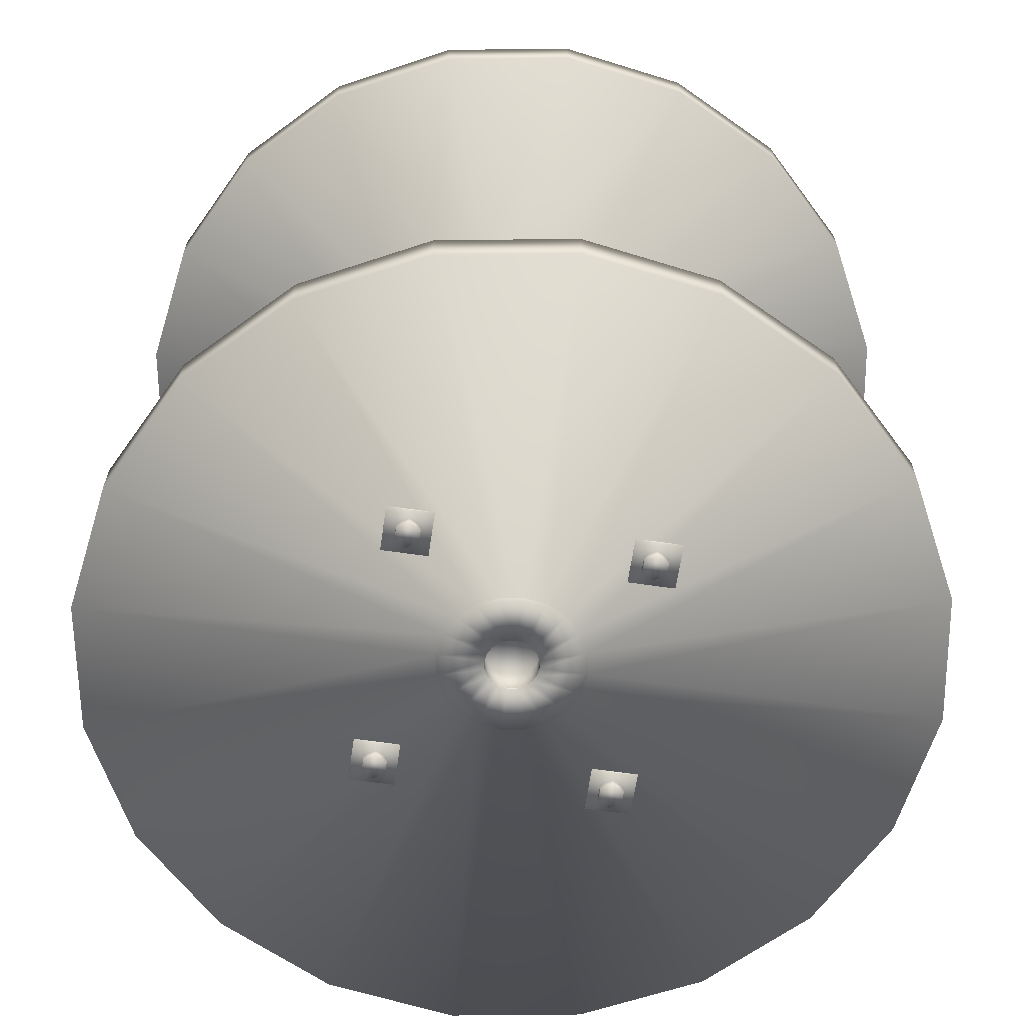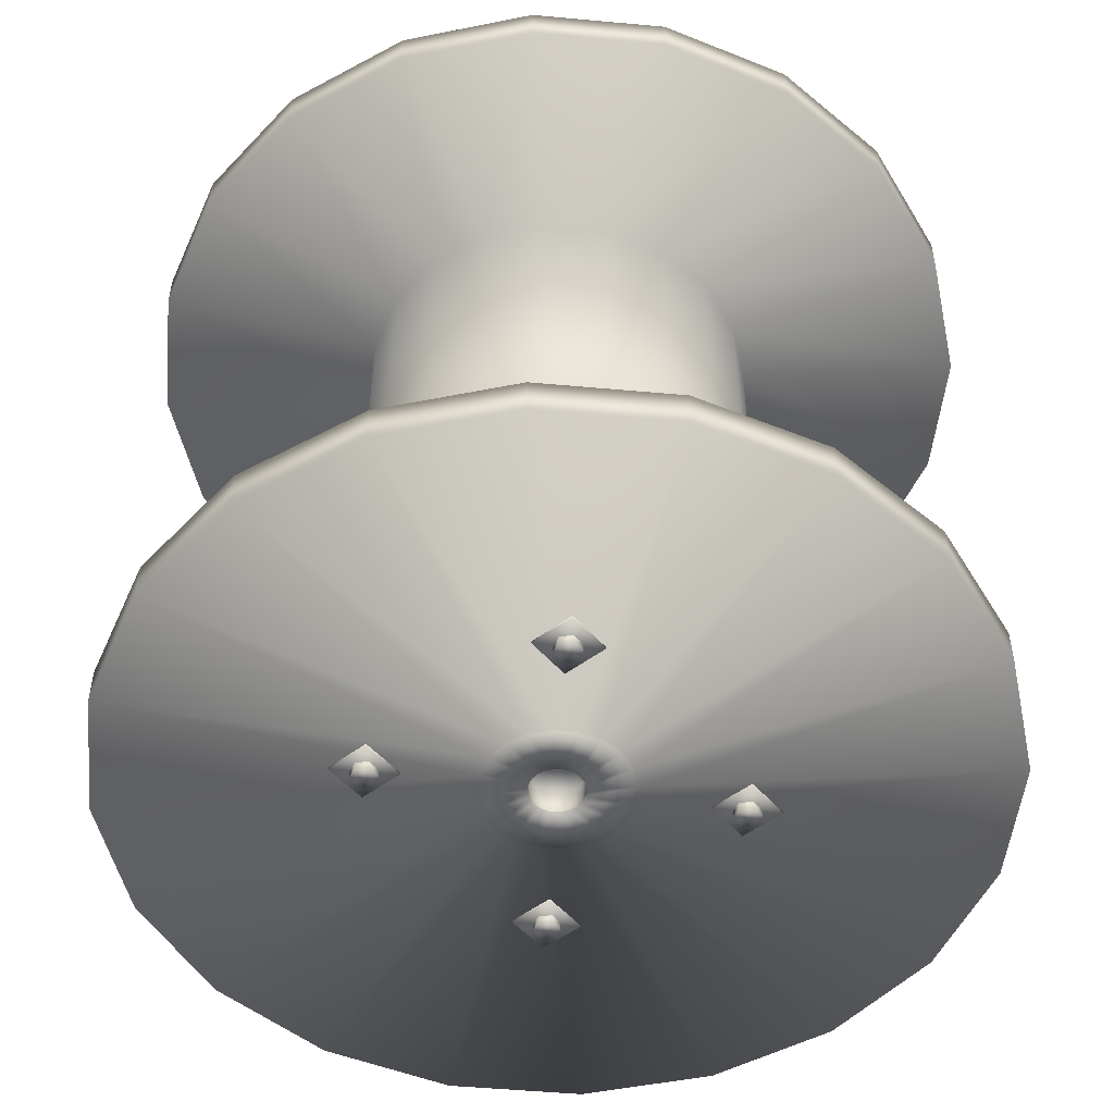
<metadata>
{"format":"obj","ext":"obj","renderer":"f3d","projection":"perspective","resolution":1024,"background":"white","views":[{"elev":-63.7,"azim":-98.4,"up":"+Y"},{"elev":-50.7,"azim":129.3,"up":"+Y"}]}
</metadata>
<code>
o Cylinder.001_Cylinder.008
v -0 1.513 -1.036
v 0.32 1.513 -0.9849
v 0.6087 1.513 -0.8378
v 0.8378 1.513 -0.6087
v 0.9849 1.513 -0.32
v 1.036 1.513 -0
v 0.9849 1.513 0.32
v 0.8378 1.513 0.6087
v 0.6087 1.513 0.8378
v 0.32 1.513 0.9849
v -0 1.513 1.036
v -0.32 1.513 0.9849
v -0.6087 1.513 0.8378
v -0.8378 1.513 0.6087
v -0.9849 1.513 0.32
v -1.036 1.513 -0
v -0.9849 1.513 -0.32
v -0.8378 1.513 -0.6087
v -0.6087 1.513 -0.8378
v -0.32 1.513 -0.9849
v -0 1.513 -2.186
v 0.6755 1.513 -2.079
v 1.285 1.513 -1.768
v 1.768 1.513 -1.285
v 2.079 1.513 -0.6755
v 2.186 1.513 -0
v 2.079 1.513 0.6755
v 1.768 1.513 1.285
v 1.285 1.513 1.768
v 0.6755 1.513 2.079
v -0 1.513 2.186
v -0.6755 1.513 2.079
v -1.285 1.513 1.768
v -1.768 1.513 1.285
v -2.079 1.513 0.6755
v -2.186 1.513 -0
v -2.079 1.513 -0.6755
v -1.768 1.513 -1.285
v -1.285 1.513 -1.768
v -0.6755 1.513 -2.079
v -0 1.706 -2.186
v 0.6755 1.706 -2.079
v 1.285 1.706 -1.768
v 1.768 1.706 -1.285
v 2.079 1.706 -0.6755
v 2.186 1.706 -0
v 2.079 1.706 0.6755
v 1.768 1.706 1.285
v 1.285 1.706 1.768
v 0.6755 1.706 2.079
v -0 1.706 2.186
v -0.6755 1.706 2.079
v -1.285 1.706 1.768
v -1.768 1.706 1.285
v -2.079 1.706 0.6755
v -2.186 1.706 -0
v -2.079 1.706 -0.6755
v -1.768 1.706 -1.285
v -1.285 1.706 -1.768
v -0.6755 1.706 -2.079
v -0 1.706 -0.1388
v 0.04289 1.706 -0.132
v 0.08158 1.706 -0.1123
v 0.1123 1.706 -0.08158
v 0.132 1.706 -0.04289
v 0.1388 1.706 -0
v 0.132 1.706 0.04289
v 0.1123 1.706 0.08158
v 0.08158 1.706 0.1123
v 0.04289 1.706 0.132
v -0 1.706 0.1388
v -0.04289 1.706 0.132
v -0.08158 1.706 0.1123
v -0.1123 1.706 0.08158
v -0.132 1.706 0.04289
v -0.1388 1.706 -0
v -0.132 1.706 -0.04289
v -0.1123 1.706 -0.08158
v -0.08158 1.706 -0.1123
v -0.04289 1.706 -0.132
v -0 1.586 -0.1388
v 0.04289 1.586 -0.132
v 0.08158 1.586 -0.1123
v 0.1123 1.586 -0.08158
v 0.132 1.586 -0.04289
v 0.1388 1.586 -0
v 0.132 1.586 0.04289
v 0.1123 1.586 0.08158
v 0.08158 1.586 0.1123
v 0.04289 1.586 0.132
v -0 1.586 0.1388
v -0.04289 1.586 0.132
v -0.08158 1.586 0.1123
v -0.1123 1.586 0.08158
v -0.132 1.586 0.04289
v -0.1388 1.586 -0
v -0.132 1.586 -0.04289
v -0.1123 1.586 -0.08158
v -0.08158 1.586 -0.1123
v -0.04289 1.586 -0.132
v -0 1.586 -0
v 0.3616 1.706 -0.1175
v 0.3076 1.706 -0.2235
v -0.1175 1.706 -0.3616
v -0.2235 1.706 -0.3076
v -0.2235 1.706 0.3076
v -0.1175 1.706 0.3616
v 0.3802 1.706 -0
v -0 1.706 -0.3802
v -0.3076 1.706 0.2235
v 0.3616 1.706 0.1175
v -0.3616 1.706 0.1175
v 0.3076 1.706 0.2235
v -0.3802 1.706 -0
v 0.2235 1.706 0.3076
v 0.1175 1.706 -0.3616
v -0.3616 1.706 -0.1175
v 0.1175 1.706 0.3616
v 0.2235 1.706 -0.3076
v -0.3076 1.706 -0.2235
v -0 1.706 0.3802
v 0.04289 1.711 -0.132
v -0 1.711 -0.1388
v 0.08158 1.711 -0.1123
v 0.1123 1.711 -0.08158
v 0.132 1.711 -0.04289
v 0.1388 1.711 -0
v 0.132 1.711 0.04289
v 0.1123 1.711 0.08158
v 0.08158 1.711 0.1123
v 0.04289 1.711 0.132
v -0 1.711 0.1388
v -0.04289 1.711 0.132
v -0.08158 1.711 0.1123
v -0.1123 1.711 0.08158
v -0.132 1.711 0.04289
v -0.1388 1.711 -0
v -0.132 1.711 -0.04289
v -0.1123 1.711 -0.08158
v -0.08158 1.711 -0.1123
v -0.04289 1.711 -0.132
v 0.3076 1.711 -0.2235
v -0.2235 1.711 -0.3076
v -0.1175 1.711 0.3616
v 0.3616 1.711 -0.1175
v -0.1175 1.711 -0.3616
v -0.2235 1.711 0.3076
v 0.3802 1.711 -0
v -0 1.711 -0.3802
v -0.3076 1.711 0.2235
v 0.3616 1.711 0.1175
v -0.3616 1.711 0.1175
v 0.3076 1.711 0.2235
v -0.3802 1.711 -0
v 0.2235 1.711 0.3076
v 0.1175 1.711 -0.3616
v -0.3616 1.711 -0.1175
v 0.1175 1.711 0.3616
v 0.2235 1.711 -0.3076
v -0.3076 1.711 -0.2235
v -0 1.711 0.3802
v -0 -1.513 -1.036
v 0.32 -1.513 -0.9849
v 0.6087 -1.513 -0.8378
v 0.8378 -1.513 -0.6087
v 0.9849 -1.513 -0.32
v 1.036 -1.513 0
v 0.9849 -1.513 0.32
v 0.8378 -1.513 0.6087
v 0.6087 -1.513 0.8378
v 0.32 -1.513 0.9849
v -0 -1.513 1.036
v -0.32 -1.513 0.9849
v -0.6087 -1.513 0.8378
v -0.8378 -1.513 0.6087
v -0.9849 -1.513 0.32
v -1.036 -1.513 0
v -0.9849 -1.513 -0.32
v -0.8378 -1.513 -0.6087
v -0.6087 -1.513 -0.8378
v -0.32 -1.513 -0.9849
v -0 -1.513 -2.186
v 0.6755 -1.513 -2.079
v 1.285 -1.513 -1.768
v 1.768 -1.513 -1.285
v 2.079 -1.513 -0.6755
v 2.186 -1.513 0
v 2.079 -1.513 0.6755
v 1.768 -1.513 1.285
v 1.285 -1.513 1.768
v 0.6755 -1.513 2.079
v -0 -1.513 2.186
v -0.6755 -1.513 2.079
v -1.285 -1.513 1.768
v -1.768 -1.513 1.285
v -2.079 -1.513 0.6755
v -2.186 -1.513 0
v -2.079 -1.513 -0.6755
v -1.768 -1.513 -1.285
v -1.285 -1.513 -1.768
v -0.6755 -1.513 -2.079
v -0 -1.706 -2.186
v 0.6755 -1.706 -2.079
v 1.285 -1.706 -1.768
v 1.768 -1.706 -1.285
v 2.079 -1.706 -0.6755
v 2.186 -1.706 0
v 2.079 -1.706 0.6755
v 1.768 -1.706 1.285
v 1.285 -1.706 1.768
v 0.6755 -1.706 2.079
v -0 -1.706 2.186
v -0.6755 -1.706 2.079
v -1.285 -1.706 1.768
v -1.768 -1.706 1.285
v -2.079 -1.706 0.6755
v -2.186 -1.706 0
v -2.079 -1.706 -0.6755
v -1.768 -1.706 -1.285
v -1.285 -1.706 -1.768
v -0.6755 -1.706 -2.079
v -0 -1.706 -0.1388
v 0.04289 -1.706 -0.132
v 0.08158 -1.706 -0.1123
v 0.1123 -1.706 -0.08158
v 0.132 -1.706 -0.04289
v 0.1388 -1.706 0
v 0.132 -1.706 0.04289
v 0.1123 -1.706 0.08158
v 0.08158 -1.706 0.1123
v 0.04289 -1.706 0.132
v -0 -1.706 0.1388
v -0.04289 -1.706 0.132
v -0.08158 -1.706 0.1123
v -0.1123 -1.706 0.08158
v -0.132 -1.706 0.04289
v -0.1388 -1.706 0
v -0.132 -1.706 -0.04289
v -0.1123 -1.706 -0.08158
v -0.08158 -1.706 -0.1123
v -0.04289 -1.706 -0.132
v -0 -1.586 -0.1388
v 0.04289 -1.586 -0.132
v 0.08158 -1.586 -0.1123
v 0.1123 -1.586 -0.08158
v 0.132 -1.586 -0.04289
v 0.1388 -1.586 0
v 0.132 -1.586 0.04289
v 0.1123 -1.586 0.08158
v 0.08158 -1.586 0.1123
v 0.04289 -1.586 0.132
v -0 -1.586 0.1388
v -0.04289 -1.586 0.132
v -0.08158 -1.586 0.1123
v -0.1123 -1.586 0.08158
v -0.132 -1.586 0.04289
v -0.1388 -1.586 0
v -0.132 -1.586 -0.04289
v -0.1123 -1.586 -0.08158
v -0.08158 -1.586 -0.1123
v -0.04289 -1.586 -0.132
v -0 -1.586 0
v 0.3616 -1.706 -0.1175
v 0.3076 -1.706 -0.2235
v -0.1175 -1.706 -0.3616
v -0.2235 -1.706 -0.3076
v -0.2235 -1.706 0.3076
v -0.1175 -1.706 0.3616
v 0.3802 -1.706 0
v -0 -1.706 -0.3802
v -0.3076 -1.706 0.2235
v 0.3616 -1.706 0.1175
v -0.3616 -1.706 0.1175
v 0.3076 -1.706 0.2235
v -0.3802 -1.706 0
v 0.2235 -1.706 0.3076
v 0.1175 -1.706 -0.3616
v -0.3616 -1.706 -0.1175
v 0.1175 -1.706 0.3616
v 0.2235 -1.706 -0.3076
v -0.3076 -1.706 -0.2235
v -0 -1.706 0.3802
v 0.04289 -1.711 -0.132
v -0 -1.711 -0.1388
v 0.08158 -1.711 -0.1123
v 0.1123 -1.711 -0.08158
v 0.132 -1.711 -0.04289
v 0.1388 -1.711 0
v 0.132 -1.711 0.04289
v 0.1123 -1.711 0.08158
v 0.08158 -1.711 0.1123
v 0.04289 -1.711 0.132
v -0 -1.711 0.1388
v -0.04289 -1.711 0.132
v -0.08158 -1.711 0.1123
v -0.1123 -1.711 0.08158
v -0.132 -1.711 0.04289
v -0.1388 -1.711 0
v -0.132 -1.711 -0.04289
v -0.1123 -1.711 -0.08158
v -0.08158 -1.711 -0.1123
v -0.04289 -1.711 -0.132
v 0.3076 -1.711 -0.2235
v -0.2235 -1.711 -0.3076
v -0.1175 -1.711 0.3616
v 0.3616 -1.711 -0.1175
v -0.1175 -1.711 -0.3616
v -0.2235 -1.711 0.3076
v 0.3802 -1.711 0
v -0 -1.711 -0.3802
v -0.3076 -1.711 0.2235
v 0.3616 -1.711 0.1175
v -0.3616 -1.711 0.1175
v 0.3076 -1.711 0.2235
v -0.3802 -1.711 0
v 0.2235 -1.711 0.3076
v 0.1175 -1.711 -0.3616
v -0.3616 -1.711 -0.1175
v 0.1175 -1.711 0.3616
v 0.2235 -1.711 -0.3076
v -0.3076 -1.711 -0.2235
v -0 -1.711 0.3802
v 0.5432 1.706 -0.4898
v 0.5432 1.716 -0.4898
v 0.5432 1.706 -0.7258
v 0.5432 1.716 -0.7258
v 0.7792 1.706 -0.4898
v 0.7792 1.716 -0.4898
v 0.7792 1.706 -0.7258
v 0.7792 1.716 -0.7258
v -0.5432 1.706 -0.4898
v -0.5432 1.716 -0.4898
v -0.5432 1.706 -0.7258
v -0.5432 1.716 -0.7258
v -0.7792 1.706 -0.4898
v -0.7792 1.716 -0.4898
v -0.7792 1.706 -0.7258
v -0.7792 1.716 -0.7258
v 0.5432 1.706 0.4898
v 0.5432 1.716 0.4898
v 0.5432 1.706 0.7258
v 0.5432 1.716 0.7258
v 0.7792 1.706 0.4898
v 0.7792 1.716 0.4898
v 0.7792 1.706 0.7258
v 0.7792 1.716 0.7258
v -0.5432 1.706 0.4898
v -0.5432 1.716 0.4898
v -0.5432 1.706 0.7258
v -0.5432 1.716 0.7258
v -0.7792 1.706 0.4898
v -0.7792 1.716 0.4898
v -0.7792 1.706 0.7258
v -0.7792 1.716 0.7258
v 0.5432 -1.706 -0.4898
v 0.5432 -1.716 -0.4898
v 0.5432 -1.706 -0.7258
v 0.5432 -1.716 -0.7258
v 0.7792 -1.706 -0.4898
v 0.7792 -1.716 -0.4898
v 0.7792 -1.706 -0.7258
v 0.7792 -1.716 -0.7258
v -0.5432 -1.706 -0.4898
v -0.5432 -1.716 -0.4898
v -0.5432 -1.706 -0.7258
v -0.5432 -1.716 -0.7258
v -0.7792 -1.706 -0.4898
v -0.7792 -1.716 -0.4898
v -0.7792 -1.706 -0.7258
v -0.7792 -1.716 -0.7258
v 0.5432 -1.706 0.4898
v 0.5432 -1.716 0.4898
v 0.5432 -1.706 0.7258
v 0.5432 -1.716 0.7258
v 0.7792 -1.706 0.4898
v 0.7792 -1.716 0.4898
v 0.7792 -1.706 0.7258
v 0.7792 -1.716 0.7258
v -0.5432 -1.706 0.4898
v -0.5432 -1.716 0.4898
v -0.5432 -1.706 0.7258
v -0.5432 -1.716 0.7258
v -0.7792 -1.706 0.4898
v -0.7792 -1.716 0.4898
v -0.7792 -1.706 0.7258
v -0.7792 -1.716 0.7258
v 0.6273 1.716 -0.6654
v 0.6273 1.759 -0.6654
v 0.6962 1.716 -0.6654
v 0.6962 1.759 -0.6654
v 0.7306 1.716 -0.6058
v 0.7306 1.759 -0.6058
v 0.6962 1.716 -0.5462
v 0.6962 1.759 -0.5462
v 0.6273 1.716 -0.5462
v 0.6273 1.759 -0.5462
v 0.5929 1.716 -0.6058
v 0.5929 1.759 -0.6058
v -0.6273 1.716 -0.6654
v -0.6273 1.759 -0.6654
v -0.6962 1.716 -0.6654
v -0.6962 1.759 -0.6654
v -0.7306 1.716 -0.6058
v -0.7306 1.759 -0.6058
v -0.6962 1.716 -0.5462
v -0.6962 1.759 -0.5462
v -0.6273 1.716 -0.5462
v -0.6273 1.759 -0.5462
v -0.5929 1.716 -0.6058
v -0.5929 1.759 -0.6058
v 0.6273 1.716 0.6654
v 0.6273 1.759 0.6654
v 0.6962 1.716 0.6654
v 0.6962 1.759 0.6654
v 0.7306 1.716 0.6058
v 0.7306 1.759 0.6058
v 0.6962 1.716 0.5462
v 0.6962 1.759 0.5462
v 0.6273 1.716 0.5462
v 0.6273 1.759 0.5462
v 0.5929 1.716 0.6058
v 0.5929 1.759 0.6058
v -0.6273 1.716 0.6654
v -0.6273 1.759 0.6654
v -0.6962 1.716 0.6654
v -0.6962 1.759 0.6654
v -0.7306 1.716 0.6058
v -0.7306 1.759 0.6058
v -0.6962 1.716 0.5462
v -0.6962 1.759 0.5462
v -0.6273 1.716 0.5462
v -0.6273 1.759 0.5462
v -0.5929 1.716 0.6058
v -0.5929 1.759 0.6058
v 0.6273 -1.716 -0.6654
v 0.6273 -1.759 -0.6654
v 0.6962 -1.716 -0.6654
v 0.6962 -1.759 -0.6654
v 0.7306 -1.716 -0.6058
v 0.7306 -1.759 -0.6058
v 0.6962 -1.716 -0.5462
v 0.6962 -1.759 -0.5462
v 0.6273 -1.716 -0.5462
v 0.6273 -1.759 -0.5462
v 0.5929 -1.716 -0.6058
v 0.5929 -1.759 -0.6058
v -0.6273 -1.716 -0.6654
v -0.6273 -1.759 -0.6654
v -0.6962 -1.716 -0.6654
v -0.6962 -1.759 -0.6654
v -0.7306 -1.716 -0.6058
v -0.7306 -1.759 -0.6058
v -0.6962 -1.716 -0.5462
v -0.6962 -1.759 -0.5462
v -0.6273 -1.716 -0.5462
v -0.6273 -1.759 -0.5462
v -0.5929 -1.716 -0.6058
v -0.5929 -1.759 -0.6058
v 0.6273 -1.716 0.6654
v 0.6273 -1.759 0.6654
v 0.6962 -1.716 0.6654
v 0.6962 -1.759 0.6654
v 0.7306 -1.716 0.6058
v 0.7306 -1.759 0.6058
v 0.6962 -1.716 0.5462
v 0.6962 -1.759 0.5462
v 0.6273 -1.716 0.5462
v 0.6273 -1.759 0.5462
v 0.5929 -1.716 0.6058
v 0.5929 -1.759 0.6058
v -0.6273 -1.716 0.6654
v -0.6273 -1.759 0.6654
v -0.6962 -1.716 0.6654
v -0.6962 -1.759 0.6654
v -0.7306 -1.716 0.6058
v -0.7306 -1.759 0.6058
v -0.6962 -1.716 0.5462
v -0.6962 -1.759 0.5462
v -0.6273 -1.716 0.5462
v -0.6273 -1.759 0.5462
v -0.5929 -1.716 0.6058
v -0.5929 -1.759 0.6058
f 80 61 123 141
f 118 115 155 158
f 66 67 128 127
f 102 103 142 145
f 79 80 141 140
f 119 116 156 159
f 65 66 127 126
f 104 105 143 146
f 78 79 140 139
f 120 117 157 160
f 64 65 126 125
f 106 107 144 147
f 77 78 139 138
f 121 118 158 161
f 63 64 125 124
f 108 102 145 148
f 76 77 138 137
f 103 119 159 142
f 62 63 124 122
f 109 104 146 149
f 76 75 95 96
f 69 68 88 89
f 62 61 81 82
f 77 76 96 97
f 70 69 89 90
f 63 62 82 83
f 78 77 97 98
f 71 70 90 91
f 64 63 83 84
f 79 78 98 99
f 72 71 91 92
f 65 64 84 85
f 80 79 99 100
f 73 72 92 93
f 66 65 85 86
f 61 80 100 81
f 74 73 93 94
f 67 66 86 87
f 75 74 94 95
f 68 67 87 88
f 93 92 101
f 86 85 101
f 81 100 101
f 94 93 101
f 87 86 101
f 95 94 101
f 88 87 101
f 96 95 101
f 89 88 101
f 82 81 101
f 97 96 101
f 90 89 101
f 83 82 101
f 98 97 101
f 91 90 101
f 84 83 101
f 99 98 101
f 92 91 101
f 85 84 101
f 100 99 101
f 145 142 125 126
f 146 143 140 141
f 147 144 133 134
f 148 145 126 127
f 149 146 141 123
f 150 147 134 135
f 151 148 127 128
f 152 150 135 136
f 153 151 128 129
f 154 152 136 137
f 155 153 129 130
f 156 149 123 122
f 157 154 137 138
f 158 155 130 131
f 159 156 122 124
f 160 157 138 139
f 161 158 131 132
f 142 159 124 125
f 143 160 139 140
f 144 161 132 133
f 67 68 129 128
f 117 114 154 157
f 68 69 130 129
f 116 109 149 156
f 69 70 131 130
f 115 113 153 155
f 70 71 132 131
f 114 112 152 154
f 71 72 133 132
f 113 111 151 153
f 72 73 134 133
f 112 110 150 152
f 73 74 135 134
f 111 108 148 151
f 107 121 161 144
f 74 75 136 135
f 110 106 147 150
f 61 62 122 123
f 105 120 160 143
f 75 76 137 136
f 241 302 284 222
f 279 319 316 276
f 227 288 289 228
f 263 306 303 264
f 240 301 302 241
f 280 320 317 277
f 226 287 288 227
f 265 307 304 266
f 239 300 301 240
f 281 321 318 278
f 225 286 287 226
f 267 308 305 268
f 238 299 300 239
f 282 322 319 279
f 224 285 286 225
f 269 309 306 263
f 237 298 299 238
f 264 303 320 280
f 223 283 285 224
f 270 310 307 265
f 237 257 256 236
f 230 250 249 229
f 223 243 242 222
f 238 258 257 237
f 231 251 250 230
f 224 244 243 223
f 239 259 258 238
f 232 252 251 231
f 225 245 244 224
f 240 260 259 239
f 233 253 252 232
f 226 246 245 225
f 241 261 260 240
f 234 254 253 233
f 227 247 246 226
f 222 242 261 241
f 235 255 254 234
f 228 248 247 227
f 236 256 255 235
f 229 249 248 228
f 254 262 253
f 247 262 246
f 242 262 261
f 255 262 254
f 248 262 247
f 256 262 255
f 249 262 248
f 257 262 256
f 250 262 249
f 243 262 242
f 258 262 257
f 251 262 250
f 244 262 243
f 259 262 258
f 252 262 251
f 245 262 244
f 260 262 259
f 253 262 252
f 246 262 245
f 261 262 260
f 306 287 286 303
f 307 302 301 304
f 308 295 294 305
f 309 288 287 306
f 310 284 302 307
f 311 296 295 308
f 312 289 288 309
f 313 297 296 311
f 314 290 289 312
f 315 298 297 313
f 316 291 290 314
f 317 283 284 310
f 318 299 298 315
f 319 292 291 316
f 320 285 283 317
f 321 300 299 318
f 322 293 292 319
f 303 286 285 320
f 304 301 300 321
f 305 294 293 322
f 228 289 290 229
f 278 318 315 275
f 229 290 291 230
f 277 317 310 270
f 230 291 292 231
f 276 316 314 274
f 231 292 293 232
f 275 315 313 273
f 232 293 294 233
f 274 314 312 272
f 233 294 295 234
f 273 313 311 271
f 234 295 296 235
f 272 312 309 269
f 268 305 322 282
f 235 296 297 236
f 271 311 308 267
f 222 284 283 223
f 266 304 321 281
f 236 297 298 237
f 323 324 326 325
f 325 326 330 329
f 329 330 328 327
f 327 328 324 323
f 330 326 324 328
f 331 333 334 332
f 333 337 338 334
f 337 335 336 338
f 335 331 332 336
f 338 336 332 334
f 339 341 342 340
f 341 345 346 342
f 345 343 344 346
f 343 339 340 344
f 346 344 340 342
f 347 348 350 349
f 349 350 354 353
f 353 354 352 351
f 351 352 348 347
f 354 350 348 352
f 355 357 358 356
f 357 361 362 358
f 361 359 360 362
f 359 355 356 360
f 362 360 356 358
f 363 364 366 365
f 365 366 370 369
f 369 370 368 367
f 367 368 364 363
f 370 366 364 368
f 371 372 374 373
f 373 374 378 377
f 377 378 376 375
f 375 376 372 371
f 378 374 372 376
f 379 381 382 380
f 381 385 386 382
f 385 383 384 386
f 383 379 380 384
f 386 384 380 382
f 387 388 390 389
f 389 390 392 391
f 391 392 394 393
f 393 394 396 395
f 390 388 398 396 394 392
f 395 396 398 397
f 397 398 388 387
f 399 401 402 400
f 401 403 404 402
f 403 405 406 404
f 405 407 408 406
f 402 404 406 408 410 400
f 407 409 410 408
f 409 399 400 410
f 411 413 414 412
f 413 415 416 414
f 415 417 418 416
f 417 419 420 418
f 414 416 418 420 422 412
f 419 421 422 420
f 421 411 412 422
f 423 424 426 425
f 425 426 428 427
f 427 428 430 429
f 429 430 432 431
f 426 424 434 432 430 428
f 431 432 434 433
f 433 434 424 423
f 435 437 438 436
f 437 439 440 438
f 439 441 442 440
f 441 443 444 442
f 438 440 442 444 446 436
f 443 445 446 444
f 445 435 436 446
f 447 448 450 449
f 449 450 452 451
f 451 452 454 453
f 453 454 456 455
f 450 448 458 456 454 452
f 455 456 458 457
f 457 458 448 447
f 459 460 462 461
f 461 462 464 463
f 463 464 466 465
f 465 466 468 467
f 462 460 470 468 466 464
f 467 468 470 469
f 469 470 460 459
f 471 473 474 472
f 473 475 476 474
f 475 477 478 476
f 477 479 480 478
f 474 476 478 480 482 472
f 479 481 482 480
f 481 471 472 482
f 2 163 162 1
f 3 164 163 2
f 4 165 164 3
f 5 166 165 4
f 6 167 166 5
f 7 168 167 6
f 8 169 168 7
f 9 170 169 8
f 10 171 170 9
f 11 172 171 10
f 12 173 172 11
f 13 174 173 12
f 14 175 174 13
f 15 176 175 14
f 16 177 176 15
f 17 178 177 16
f 18 179 178 17
f 19 180 179 18
f 20 181 180 19
f 1 162 181 20
f 15 14 34 35
f 8 7 27 28
f 2 1 21 22
f 16 15 35 36
f 9 8 28 29
f 17 16 36 37
f 10 9 29 30
f 3 2 22 23
f 18 17 37 38
f 11 10 30 31
f 4 3 23 24
f 19 18 38 39
f 12 11 31 32
f 5 4 24 25
f 20 19 39 40
f 13 12 32 33
f 6 5 25 26
f 1 20 40 21
f 14 13 33 34
f 7 6 26 27
f 28 27 47 48
f 36 35 55 56
f 29 28 48 49
f 22 21 41 42
f 37 36 56 57
f 30 29 49 50
f 23 22 42 43
f 38 37 57 58
f 31 30 50 51
f 24 23 43 44
f 39 38 58 59
f 32 31 51 52
f 25 24 44 45
f 40 39 59 60
f 33 32 52 53
f 26 25 45 46
f 21 40 60 41
f 34 33 53 54
f 27 26 46 47
f 35 34 54 55
f 52 51 121 107
f 59 58 120 105
f 44 43 119 103
f 51 50 118 121
f 58 57 117 120
f 43 42 116 119
f 50 49 115 118
f 57 56 114 117
f 42 41 109 116
f 49 48 113 115
f 56 55 112 114
f 48 47 111 113
f 55 54 110 112
f 47 46 108 111
f 54 53 106 110
f 41 60 104 109
f 46 45 102 108
f 53 52 107 106
f 60 59 105 104
f 45 44 103 102
f 176 196 195 175
f 169 189 188 168
f 163 183 182 162
f 177 197 196 176
f 170 190 189 169
f 178 198 197 177
f 171 191 190 170
f 164 184 183 163
f 179 199 198 178
f 172 192 191 171
f 165 185 184 164
f 180 200 199 179
f 173 193 192 172
f 166 186 185 165
f 181 201 200 180
f 174 194 193 173
f 167 187 186 166
f 162 182 201 181
f 175 195 194 174
f 168 188 187 167
f 189 209 208 188
f 197 217 216 196
f 190 210 209 189
f 183 203 202 182
f 198 218 217 197
f 191 211 210 190
f 184 204 203 183
f 199 219 218 198
f 192 212 211 191
f 185 205 204 184
f 200 220 219 199
f 193 213 212 192
f 186 206 205 185
f 201 221 220 200
f 194 214 213 193
f 187 207 206 186
f 182 202 221 201
f 195 215 214 194
f 188 208 207 187
f 196 216 215 195
f 213 268 282 212
f 220 266 281 219
f 205 264 280 204
f 212 282 279 211
f 219 281 278 218
f 204 280 277 203
f 211 279 276 210
f 218 278 275 217
f 203 277 270 202
f 210 276 274 209
f 217 275 273 216
f 209 274 272 208
f 216 273 271 215
f 208 272 269 207
f 215 271 267 214
f 202 270 265 221
f 207 269 263 206
f 214 267 268 213
f 221 265 266 220
f 206 263 264 205

</code>
